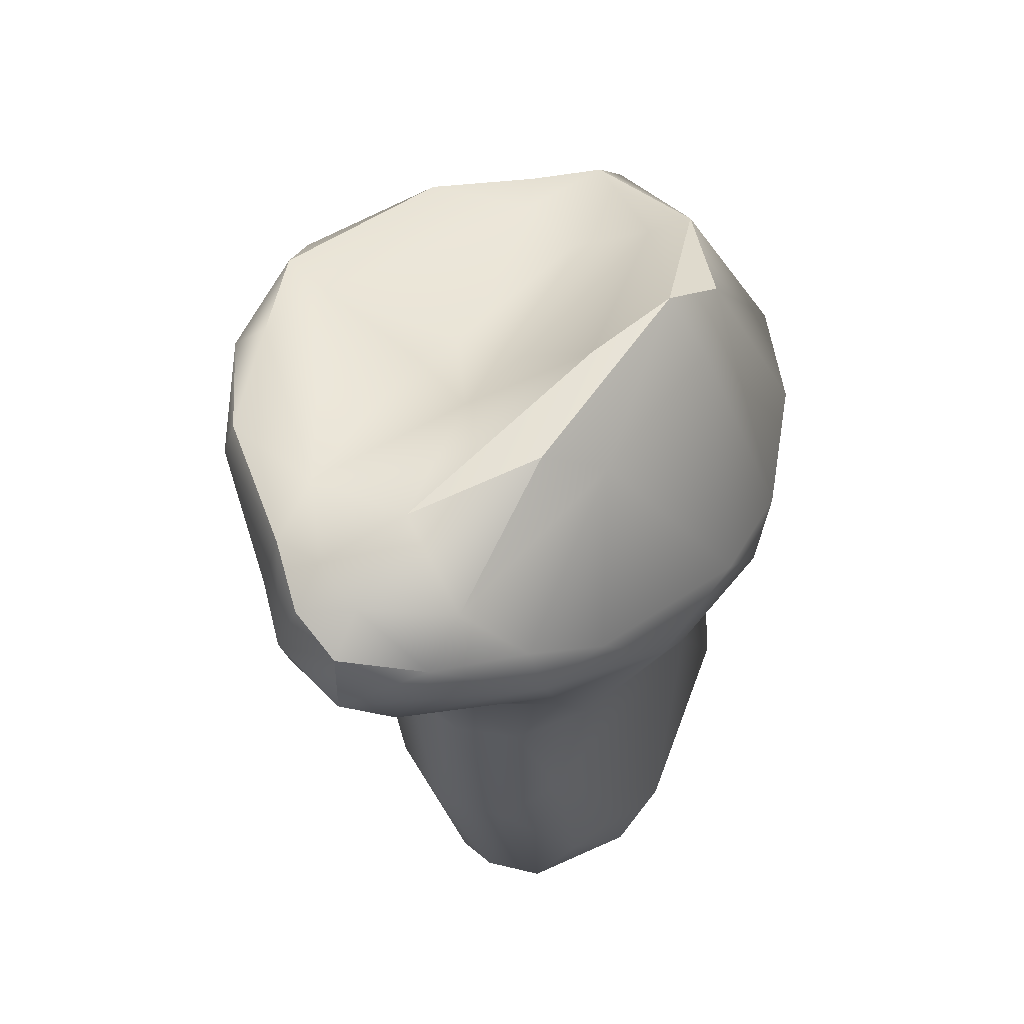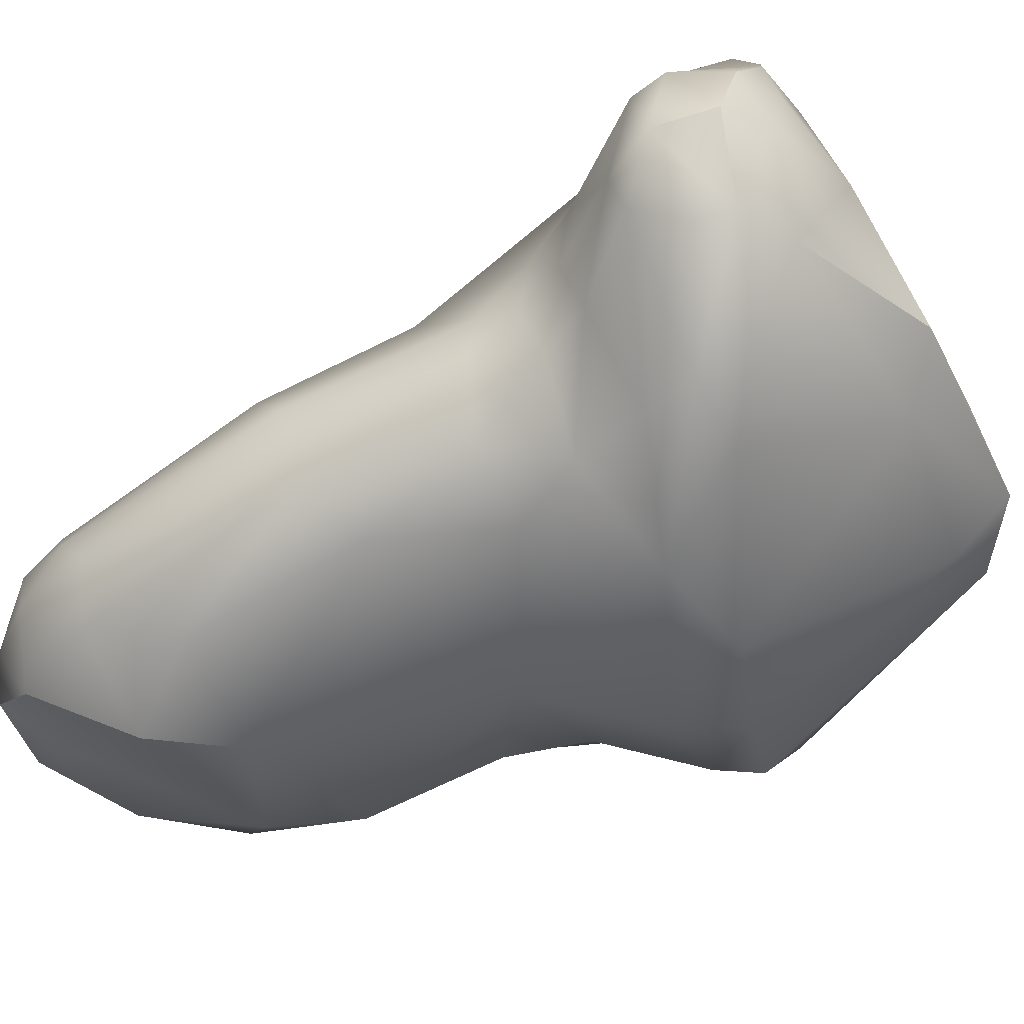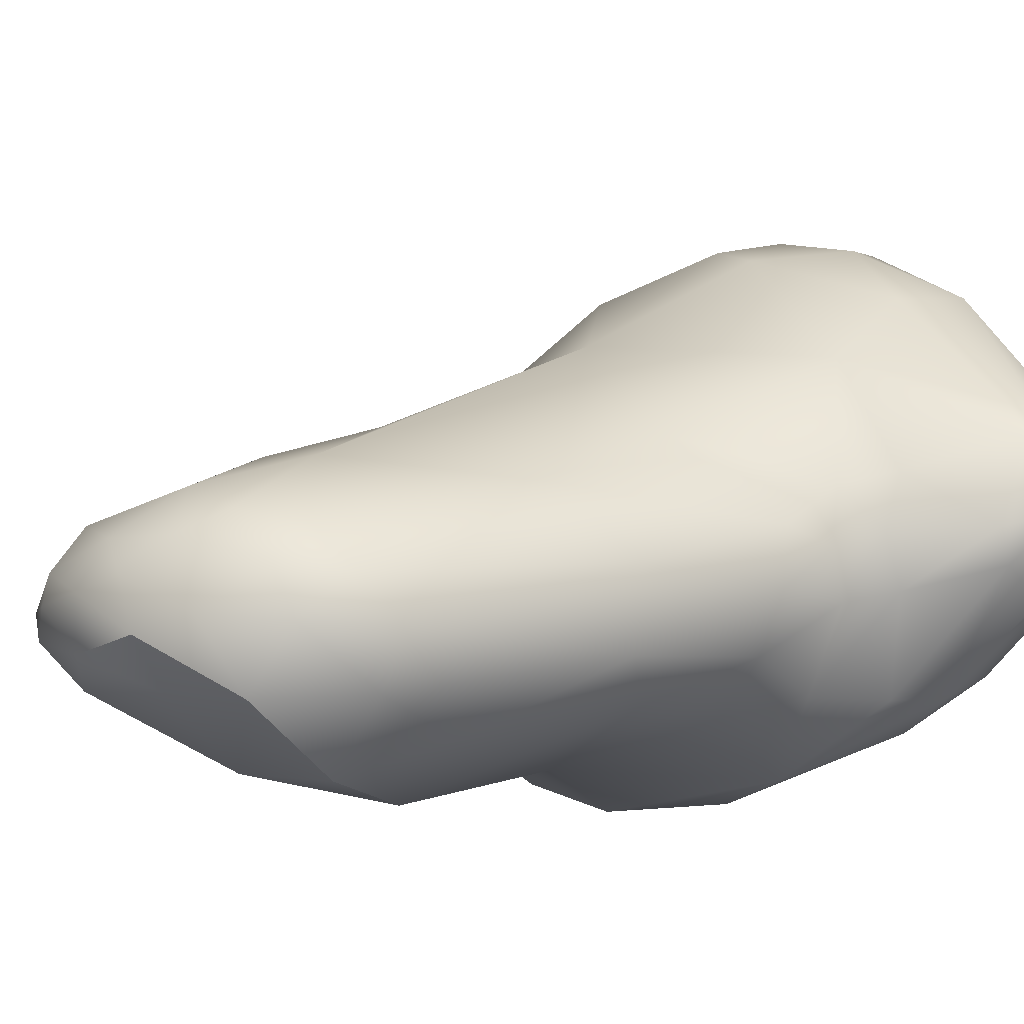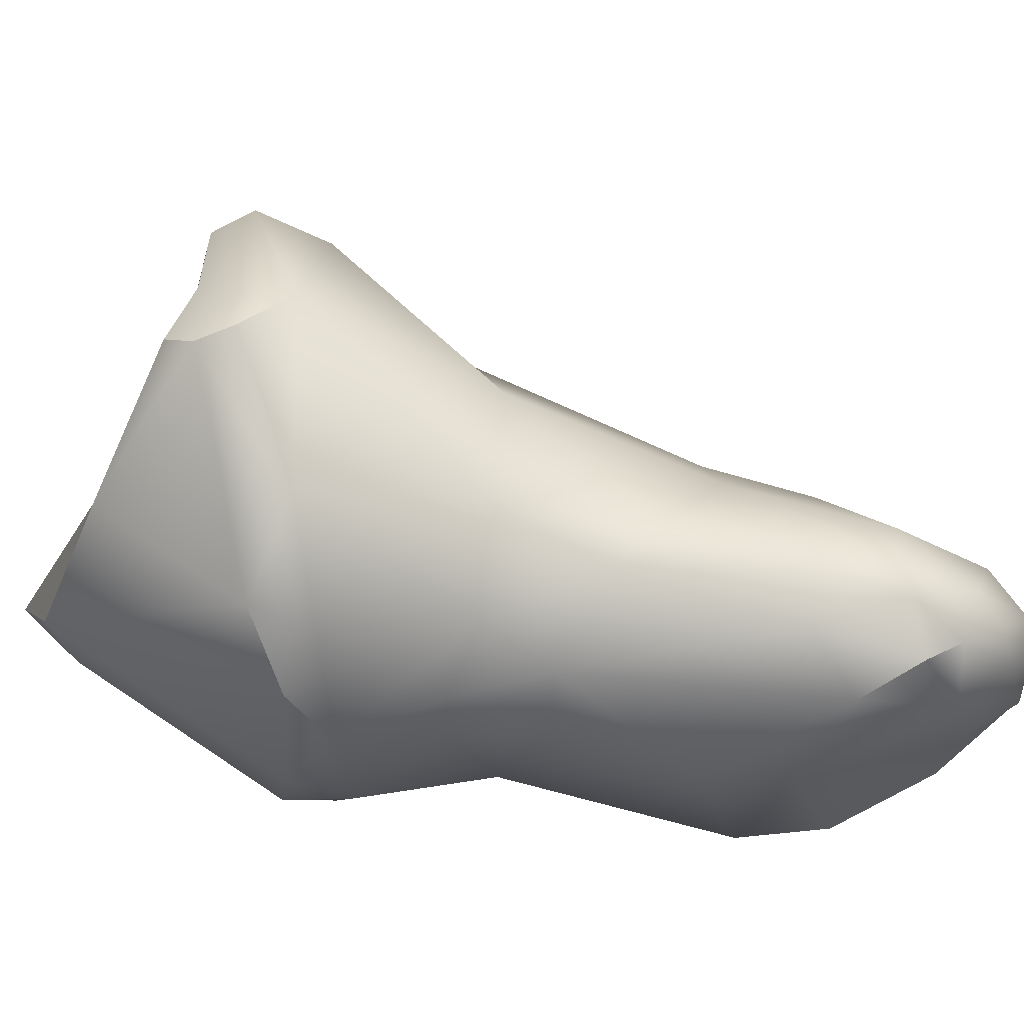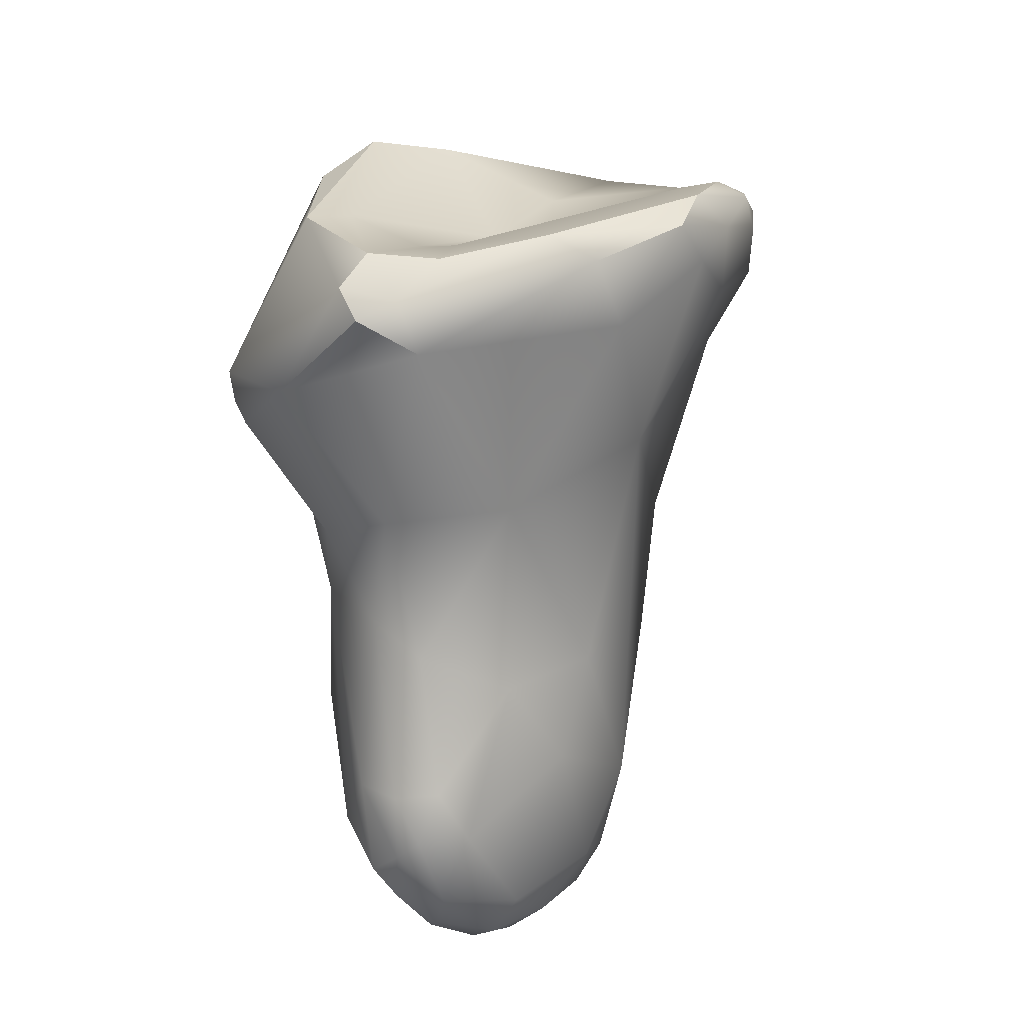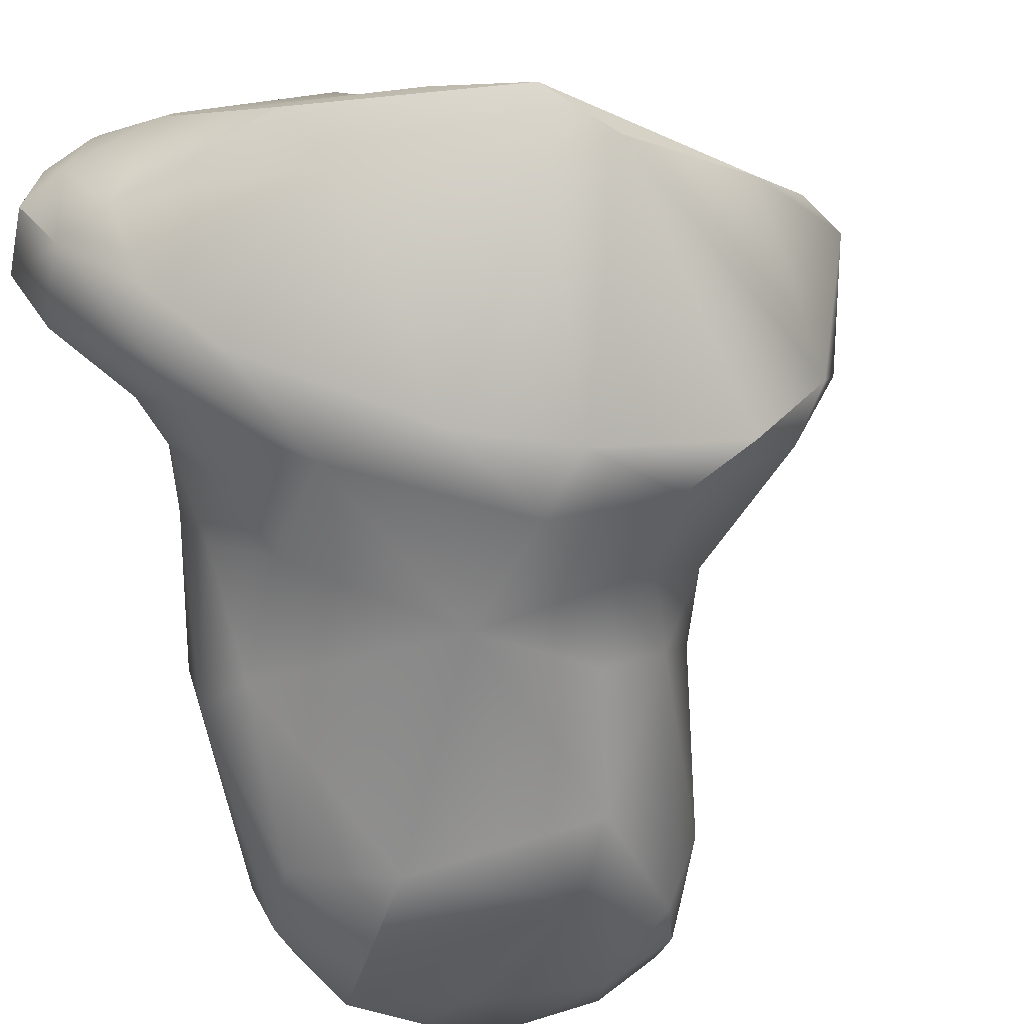
<metadata>
{"format":"obj","ext":"obj","renderer":"f3d","projection":"perspective","resolution":1024,"background":"white","views":[{"elev":70.8,"azim":123.3,"up":"+Y"},{"elev":-41.8,"azim":123.5,"up":"+Z"},{"elev":-12.4,"azim":65.7,"up":"+Z"},{"elev":-11.7,"azim":-70.2,"up":"+Z"},{"elev":-13.4,"azim":-47.6,"up":"+Y"},{"elev":-61.3,"azim":-164.8,"up":"+Z"}]}
</metadata>
<code>
v 127.1 -202.5 0.6704
v 126.9 -202.1 0.4938
v 127.3 -201.6 0.6446
v 127.5 -202.5 -2.152
v 127.9 -203.1 -2.334
v 128.3 -202.6 -2.965
v 127.4 -203 -1.057
v 127.7 -200.6 -0.9378
v 127.3 -202.3 1.083
v 127.8 -201.7 1.339
v 128.2 -200.5 -0.6166
v 127.7 -202.9 1.13
v 128.4 -201.3 1.057
v 128.6 -201 0.1878
v 128.8 -201.3 2.272
v 129.3 -201.6 2.645
v 128.9 -199.4 -1.927
v 129.5 -198.8 -1.648
v 129.6 -199.4 -2.263
v 130.7 -198.6 -1.284
v 130 -206.1 -1.073
v 129.1 -202.8 -3.354
v 129.2 -204.3 -2.142
v 129.6 -203.8 -2.884
v 129.8 -205 -2.63
v 130.1 -203.7 -3.196
v 130.4 -204.6 -3.228
v 129.1 -204.5 -0.8728
v 129.7 -205.6 -1.595
v 130 -204.3 0.4968
v 129.9 -201.8 -3.649
v 130.5 -202.4 -3.801
v 131.1 -201.2 -3.724
v 130 -202.3 2.413
v 131.6 -203.2 1.351
v 131.7 -198.9 -2.161
v 130.6 -200.3 -0.2635
v 130.7 -200.6 0.594
v 131.3 -200.1 0.7368
v 131.7 -199.4 -0.251
v 130.5 -200.9 3.01
v 131 -200.3 2.874
v 131.2 -200.1 2.189
v 131.1 -201.2 2.886
v 131.6 -200.6 2.933
v 132 -201.3 2.508
v 132.6 -200.3 2.582
v 132.1 -198.4 -1.56
v 132.2 -199.7 2.361
v 132.5 -199.9 2.624
v 130.4 -208.6 -1.937
v 130.6 -208.8 -2.572
v 130.9 -209.1 -2.37
v 131.2 -209.2 -1.787
v 131.4 -209.4 -2.169
v 131.5 -208.9 -2.948
v 131.7 -209.5 -2.502
v 130.8 -206.2 -3.645
v 131.3 -207.2 -3.69
v 130.1 -207.7 -2.249
v 130.1 -207.9 -1.687
v 130.5 -208.5 -1.548
v 130.5 -207.9 -1.174
v 130.5 -208 -2.975
v 131 -208.4 -1.107
v 132.1 -207.3 -0.4523
v 131.6 -203.7 -3.505
v 131 -206.5 -0.4481
v 132.1 -205.9 0.005539
v 132.5 -201.3 -3.605
v 133.7 -201.6 -2.866
v 133.4 -202.5 -3.095
v 134.1 -202.5 -2.55
v 134.5 -202.4 -1.88
v 134 -203.4 -0.2404
v 133.2 -200.1 -3.093
v 133.8 -199.5 -2.522
v 133.8 -200.7 -2.864
v 134 -200.1 -2.809
v 134.3 -201.6 -1.943
v 134.5 -201.8 -1.387
v 134.5 -201 -1.808
v 134.6 -201.2 -1.225
v 135.2 -200.1 -1.574
v 135.3 -200.2 -1.185
v 133.7 -200.4 1.692
v 133.8 -201.2 0.9058
v 134.4 -201.7 -0.6959
v 134.7 -201 -0.5379
v 134.5 -202.3 -1.194
v 133.5 -198.5 -0.6622
v 134.1 -198.8 -1.727
v 134.7 -198.7 -0.7691
v 134.7 -199.1 -1.758
v 134.9 -199.5 -1.85
v 135.2 -199 -0.8418
v 135.5 -199.6 -1.043
v 133.5 -199.3 1.838
v 133.6 -198.8 0.5609
v 133.7 -199.5 1.802
v 134.4 -198.7 -0.1123
v 134.5 -198.8 0.4612
v 134.8 -199.5 0.4744
v 135 -198.9 -0.1818
v 135 -199.8 0.2512
v 135.3 -199.5 -0.0868
v 135.3 -199.9 -0.1888
v 132.3 -209.6 -2.251
v 132.3 -209.5 -1.909
v 132.7 -209.3 -2.785
v 133 -209.4 -2.209
v 133.6 -207 -4.01
v 134.3 -208.1 -3.36
v 132.2 -209.1 -1.372
v 133.1 -208.6 -3.164
v 133.1 -209.2 -1.68
v 133.4 -208.4 -1.142
v 133.7 -209.1 -2.715
v 133.6 -209.2 -2.136
v 133.9 -208.8 -1.758
v 134.1 -208.2 -1.484
v 134.5 -207.6 -1.648
v 134.2 -208.6 -2.567
v 134.6 -208 -2.07
v 134.8 -207.8 -2.671
v 133 -206 -4.14
v 134.3 -205.9 -3.626
v 134.7 -206.9 -3.307
v 133.8 -207.2 -0.776
v 134.9 -207.2 -2.163
v 135 -206.8 -2.668
v 134.1 -203.9 -3.157
v 134.8 -204.2 -2.759
v 134.6 -205 -1.034
v 135 -204.3 -1.863
v 127.1 -202.5 0.6704
v 127.1 -202.5 0.6704
v 126.9 -202.1 0.4938
v 127.3 -201.6 0.6446
v 127.3 -201.6 0.6446
v 128.3 -202.6 -2.965
v 127.7 -200.6 -0.9378
v 127.8 -201.7 1.339
v 128.9 -199.4 -1.927
v 129.5 -198.8 -1.648
v 129.5 -198.8 -1.648
v 130.7 -198.6 -1.284
v 130.5 -200.9 3.01
v 132.1 -198.4 -1.56
v 130.6 -208.8 -2.572
v 133.5 -198.5 -0.6622
v 135.2 -199 -0.8418
v 135 -198.9 -0.1818
v 133.6 -207 -4.01
v 134.3 -208.1 -3.36
v 133.7 -209.1 -2.715
v 128.8 -201.3 2.272
v 129.5 -198.8 -1.648
v 131 -200.3 2.874
v 131 -200.3 2.874
v 132.1 -198.4 -1.56
v 135.2 -199 -0.8418
v 133.5 -199.3 1.838
v 134.5 -198.8 0.4612
v 127.7 -200.6 -0.9378
g grp1
f 7 1 2
f 7 2 4
f 4 2 8
f 138 9 3
f 8 2 139
f 3 9 10
f 4 5 7
f 6 5 4
f 141 4 17
f 5 6 22
f 22 23 5
f 7 5 23
f 141 31 22
f 7 28 12
f 12 136 7
f 30 12 28
f 23 28 7
f 4 8 17
f 11 142 140
f 165 18 144
f 142 11 158
f 158 11 20
f 31 141 17
f 138 137 9
f 12 16 9
f 137 12 9
f 140 143 13
f 11 140 14
f 14 140 13
f 43 38 13
f 11 37 20
f 11 14 37
f 14 13 38
f 16 15 9
f 9 15 10
f 143 157 13
f 34 16 12
f 34 41 16
f 148 15 16
f 30 34 12
f 19 17 145
f 20 37 40
f 36 19 145
f 37 14 38
f 43 13 157
f 29 61 21
f 25 60 29
f 60 61 29
f 32 22 31
f 24 23 22
f 26 24 22
f 22 32 26
f 25 29 23
f 23 29 28
f 23 24 25
f 26 25 24
f 26 32 67
f 25 26 27
f 27 26 67
f 58 27 67
f 30 28 21
f 29 21 28
f 68 30 21
f 68 69 30
f 31 17 19
f 19 33 31
f 32 31 33
f 70 67 32
f 34 35 44
f 30 35 34
f 69 35 30
f 33 19 36
f 40 37 38
f 145 48 36
f 147 149 146
f 147 91 149
f 20 40 151
f 48 92 36
f 43 39 38
f 38 39 40
f 43 99 39
f 99 43 49
f 39 99 40
f 34 44 41
f 42 15 148
f 43 157 159
f 44 45 41
f 45 160 41
f 49 43 159
f 35 46 44
f 50 160 45
f 46 45 44
f 47 45 46
f 160 50 49
f 47 50 45
f 40 99 151
f 151 92 161
f 151 93 92
f 102 99 98
f 99 49 98
f 98 49 50
f 60 64 52
f 51 60 52
f 51 52 53
f 53 54 51
f 54 62 51
f 62 54 65
f 59 56 64
f 150 64 56
f 56 53 150
f 56 57 53
f 53 57 55
f 54 53 55
f 54 55 109
f 114 65 54
f 56 115 110
f 110 57 56
f 57 108 55
f 55 108 109
f 54 109 114
f 59 115 56
f 110 108 57
f 58 25 27
f 64 25 58
f 59 64 58
f 59 58 126
f 112 59 126
f 126 58 67
f 21 61 63
f 68 21 63
f 63 65 68
f 64 60 25
f 51 61 60
f 62 61 51
f 62 63 61
f 65 63 62
f 65 66 68
f 114 66 65
f 66 69 68
f 33 70 32
f 72 132 67
f 70 72 67
f 72 70 71
f 132 72 73
f 71 73 72
f 71 80 73
f 134 75 35
f 88 75 90
f 70 33 76
f 76 33 36
f 76 36 77
f 92 77 36
f 78 70 79
f 76 79 70
f 77 94 79
f 77 79 76
f 92 94 77
f 70 78 71
f 71 82 80
f 71 78 82
f 79 94 95
f 74 80 81
f 82 83 80
f 80 83 81
f 81 83 88
f 88 83 89
f 83 82 85
f 83 85 89
f 82 78 84
f 84 78 79
f 79 95 84
f 90 74 81
f 88 90 81
f 82 84 85
f 85 84 97
f 87 46 35
f 86 46 87
f 75 87 35
f 86 105 103
f 88 87 75
f 87 105 86
f 88 89 87
f 87 89 107
f 105 87 107
f 107 89 85
f 46 86 47
f 151 99 101
f 93 94 92
f 93 151 101
f 94 93 96
f 104 96 93
f 93 101 104
f 94 97 95
f 97 94 162
f 97 84 95
f 97 152 106
f 153 106 152
f 100 164 163
f 100 163 50
f 101 99 102
f 103 100 86
f 103 164 100
f 104 101 102
f 105 106 103
f 106 153 164
f 106 164 103
f 85 97 107
f 106 107 97
f 107 106 105
f 100 50 47
f 86 100 47
f 109 116 114
f 111 108 110
f 118 110 115
f 156 111 110
f 111 109 108
f 109 111 116
f 59 112 113
f 113 115 59
f 113 118 115
f 155 154 128
f 125 155 128
f 128 131 125
f 117 114 116
f 66 114 117
f 129 69 66
f 117 129 66
f 119 116 111
f 129 117 121
f 119 111 156
f 117 116 120
f 117 120 121
f 122 129 121
f 129 122 134
f 119 156 123
f 119 123 120
f 116 119 120
f 120 123 124
f 120 124 121
f 121 124 122
f 156 155 123
f 155 125 123
f 123 125 124
f 124 130 122
f 122 130 134
f 125 131 130
f 124 125 130
f 126 67 132
f 127 126 132
f 133 127 132
f 126 127 154
f 127 128 154
f 127 133 128
f 128 133 131
f 133 135 131
f 130 131 135
f 35 69 129
f 129 134 35
f 130 135 134
f 73 80 74
f 73 74 133
f 133 132 73
f 133 74 135
f 135 74 90
f 90 75 134
f 134 135 90

</code>
